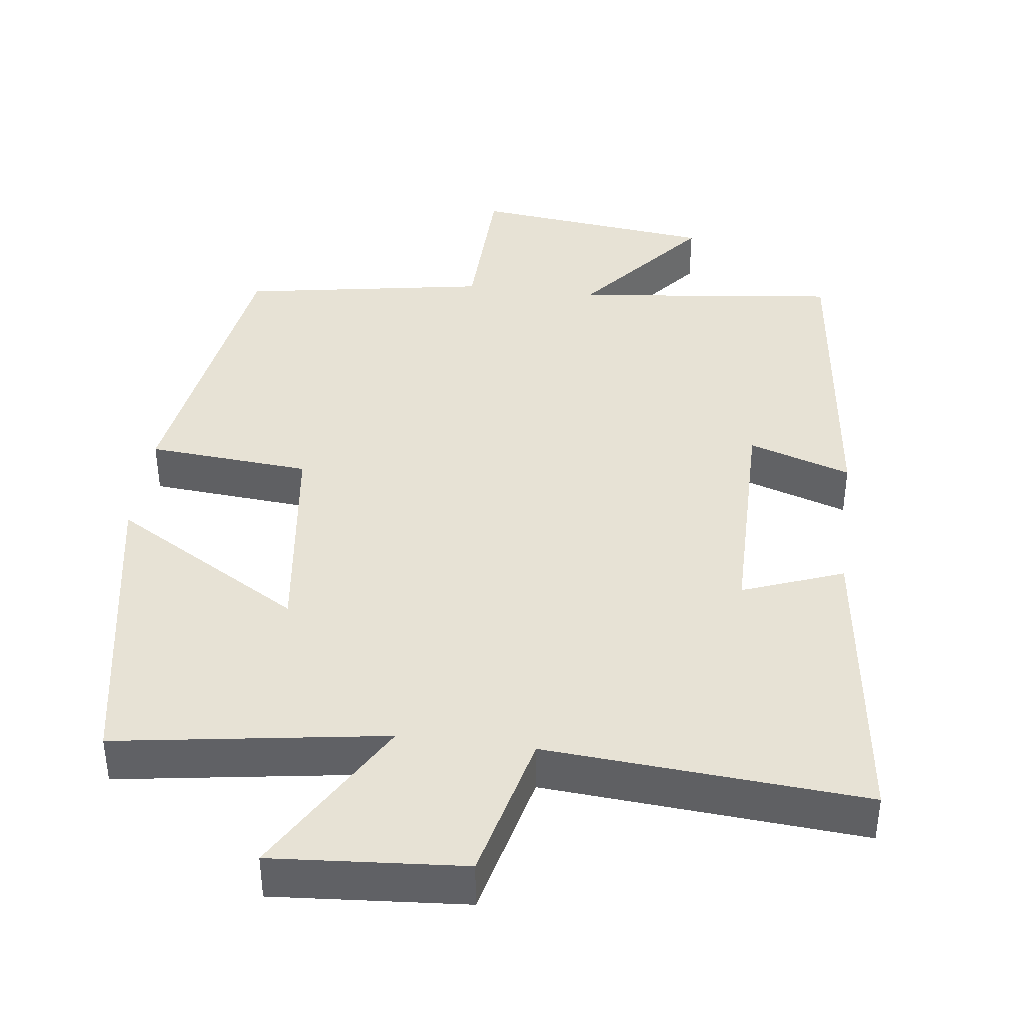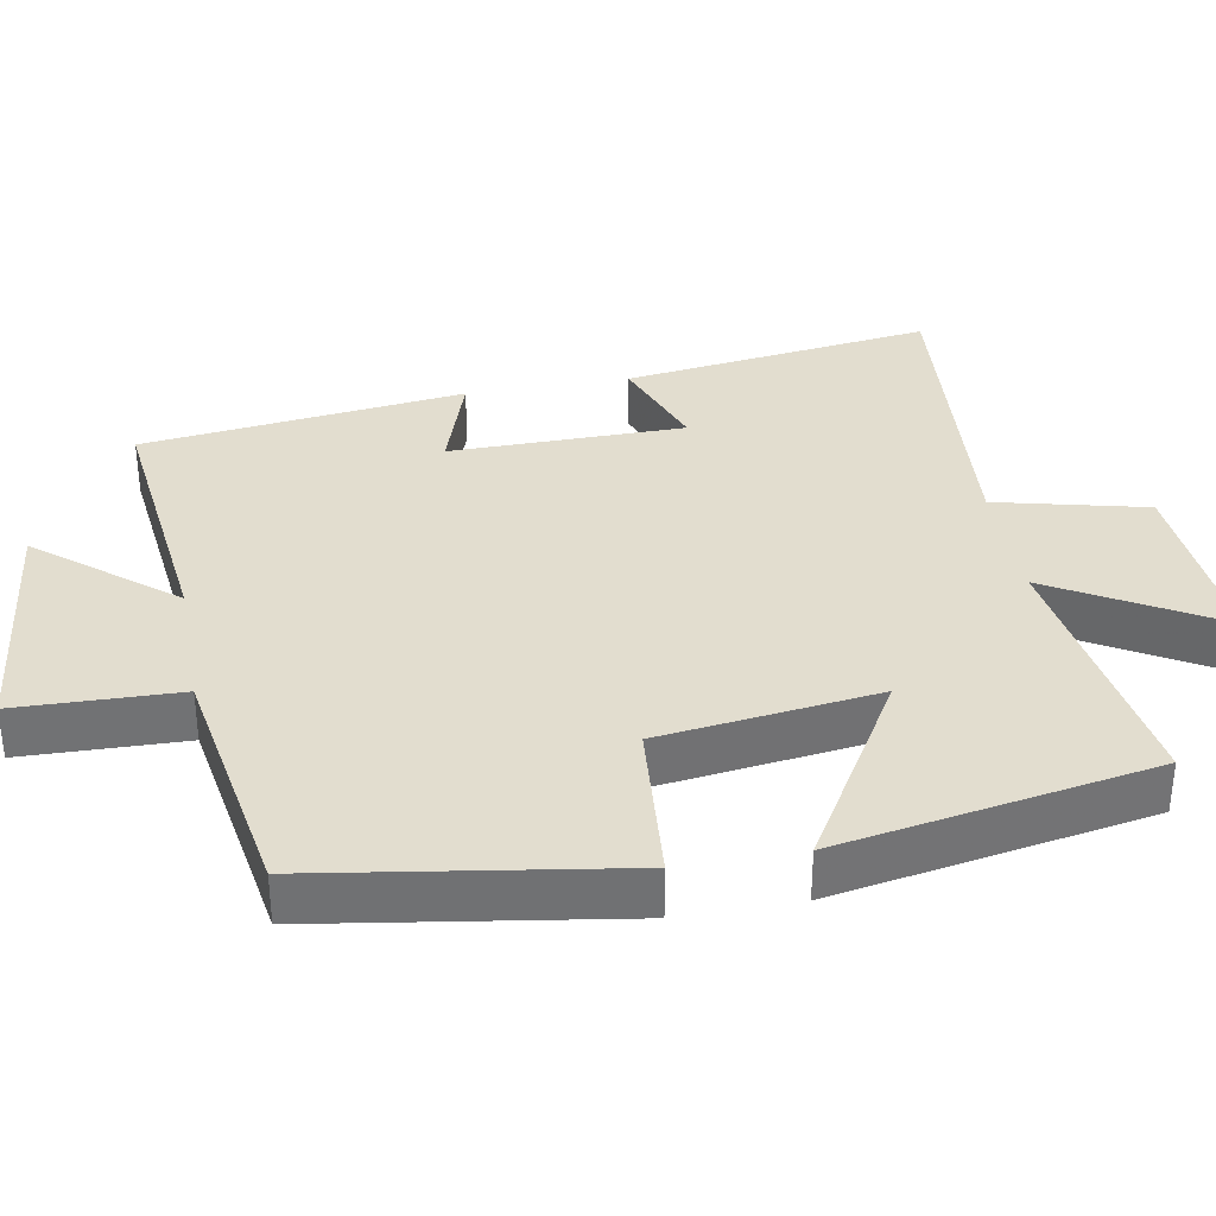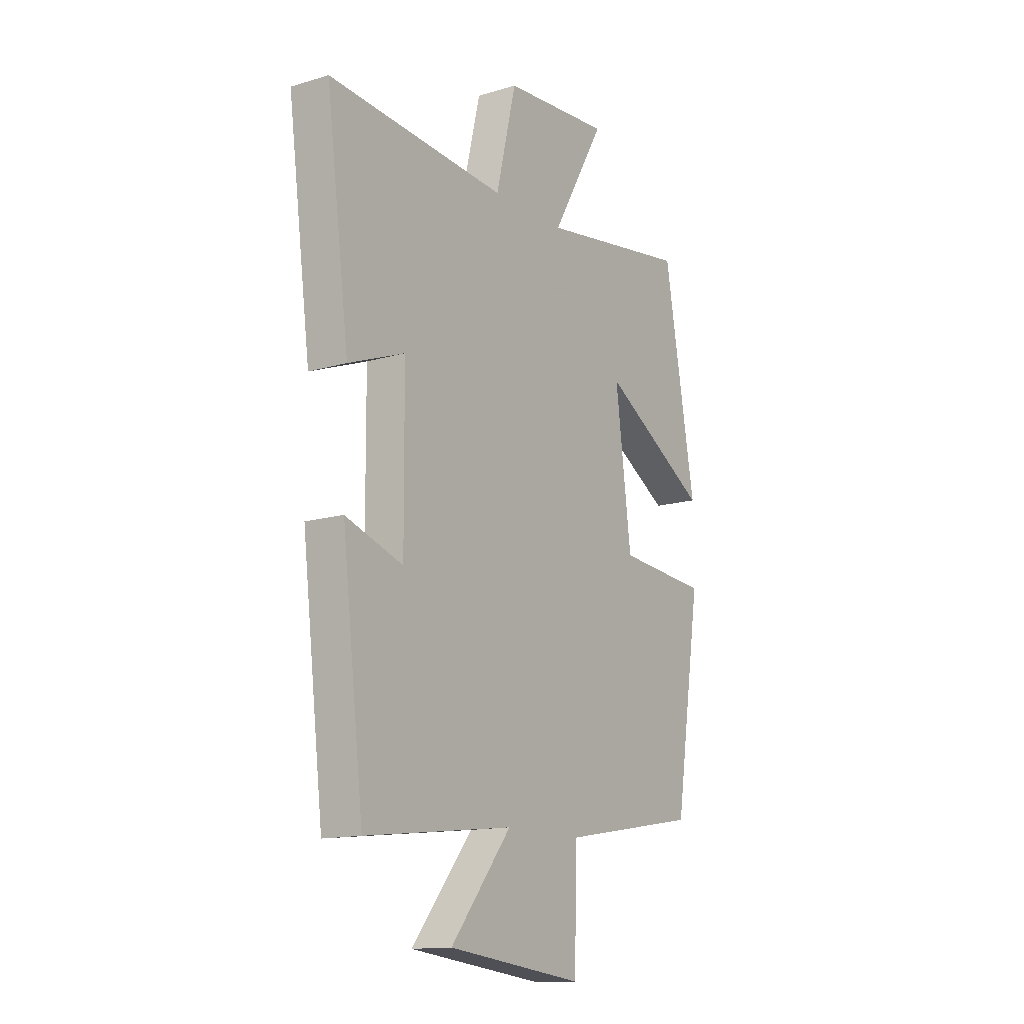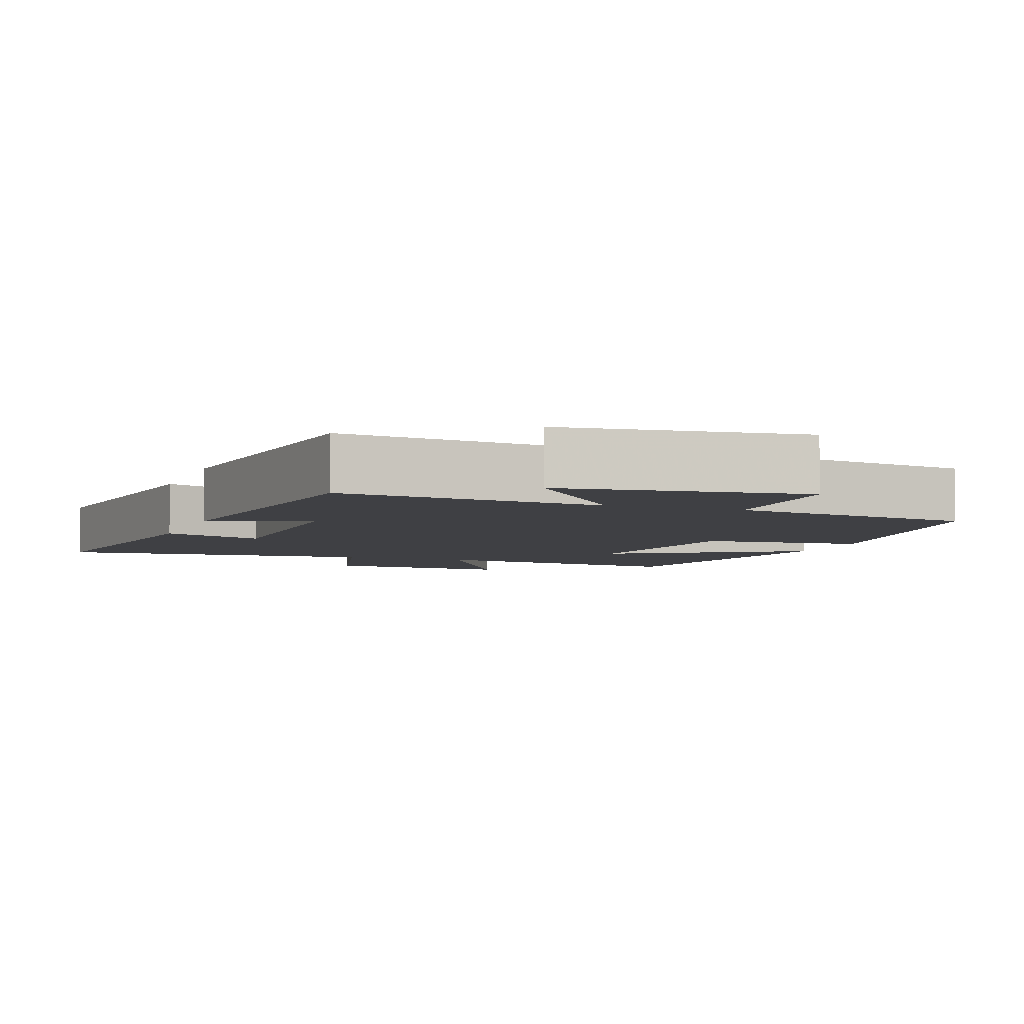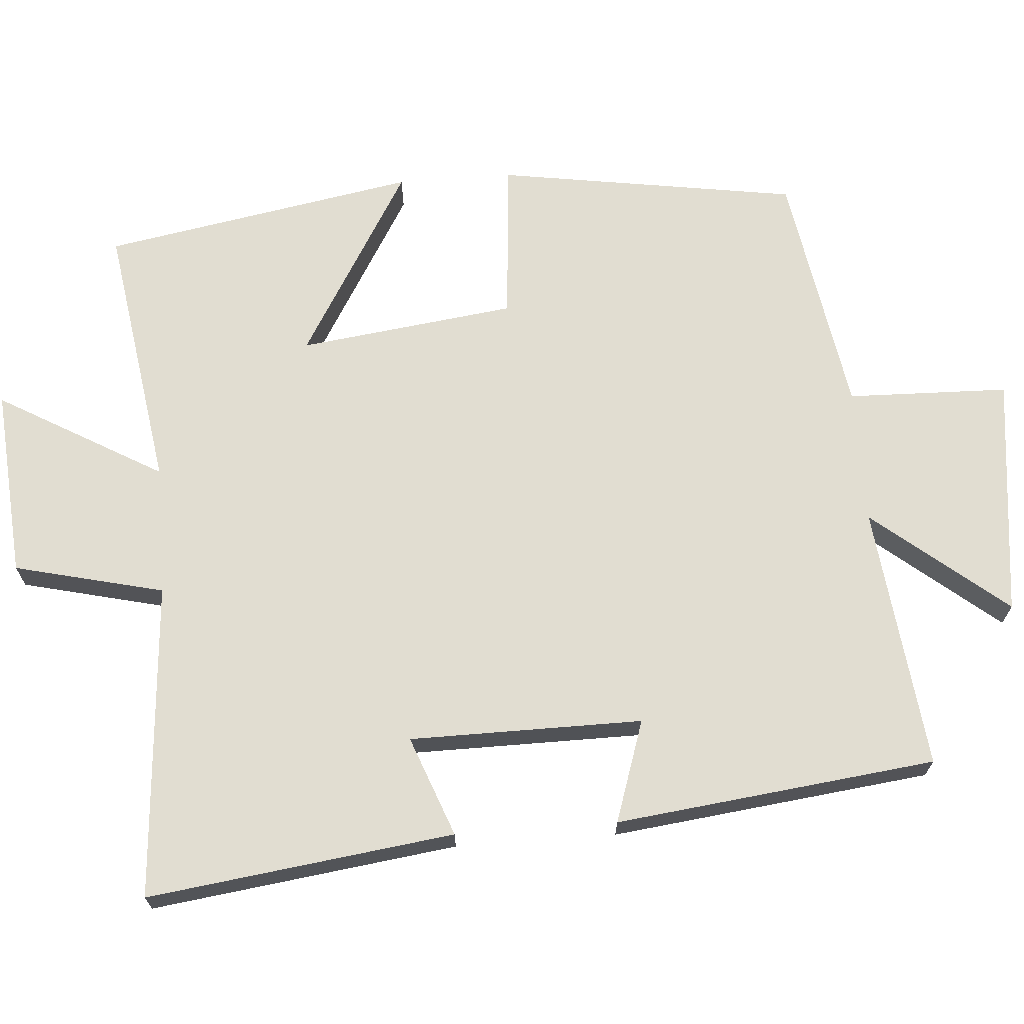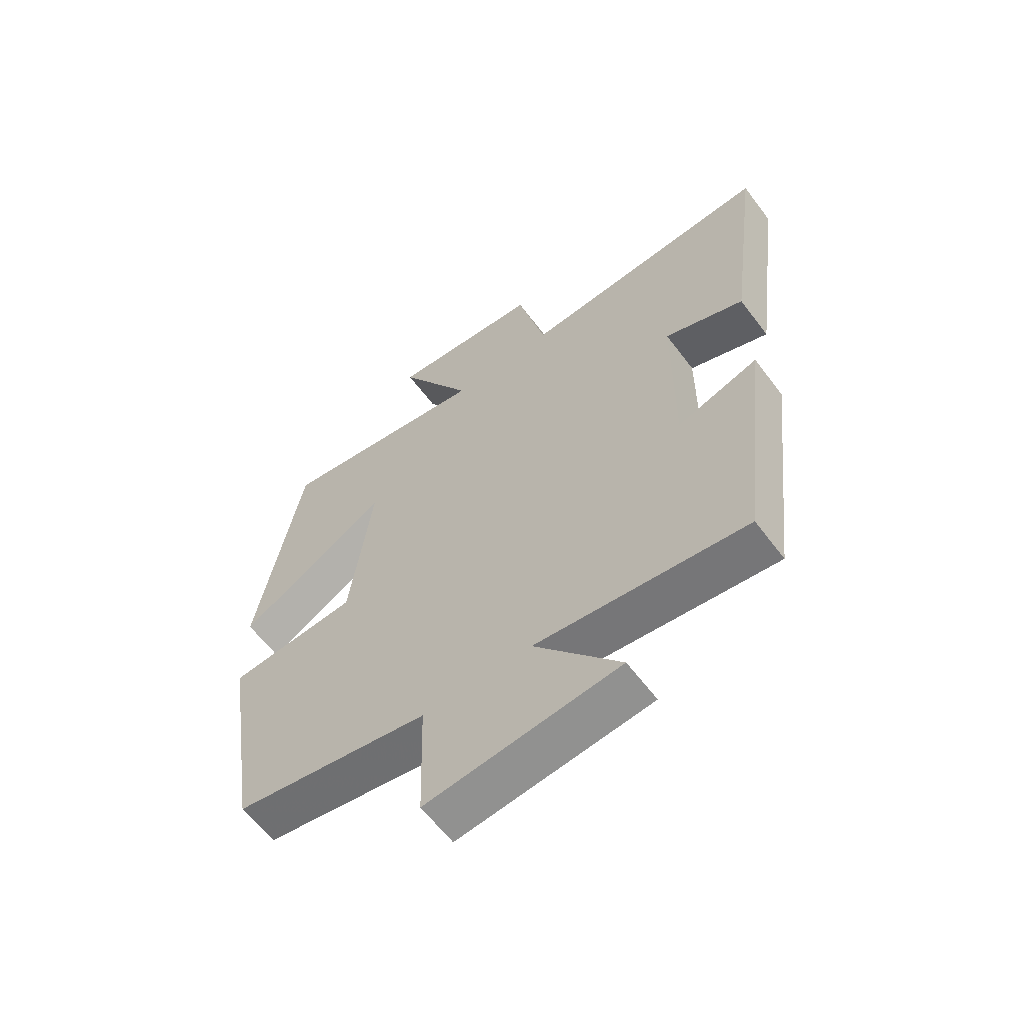
<metadata>
{"format":"obj","ext":"obj","renderer":"f3d","projection":"perspective","resolution":1024,"background":"white","views":[{"elev":40.1,"azim":7.3,"up":"+Y"},{"elev":35.0,"azim":-100.2,"up":"+Y"},{"elev":-14.0,"azim":123.6,"up":"+Z"},{"elev":-5.0,"azim":160.2,"up":"+Y"},{"elev":68.7,"azim":85.7,"up":"+Y"},{"elev":-61.6,"azim":36.9,"up":"+Z"}]}
</metadata>
<code>
v -0.436 0.07 -0.443
v -0.5 0.07 -0.032
v -0.279 0.07 -0.014
v -0.241 0.07 0.282
v -0.5 0.07 0.128
v -0.424 0.07 0.556
v -0.058 0.07 0.5
v -0.187 0.07 0.724
v 0.073 0.07 0.704
v 0.122 0.07 0.5
v 0.555 0.07 0.533
v 0.5 0.07 0.115
v 0.363 0.07 0.167
v 0.361 0.07 -0.151
v 0.5 0.07 -0.105
v 0.448 0.07 -0.542
v 0.087 0.07 -0.5
v 0.235 0.07 -0.682
v -0.095 0.07 -0.72
v -0.101 0.07 -0.5
v -0.436 0 -0.443
v -0.5 0 -0.032
v -0.279 0 -0.014
v -0.241 0 0.282
v -0.5 0 0.128
v -0.424 0 0.556
v -0.058 0 0.5
v -0.187 0 0.724
v 0.073 0 0.704
v 0.122 0 0.5
v 0.555 0 0.533
v 0.5 0 0.115
v 0.363 0 0.167
v 0.361 0 -0.151
v 0.5 0 -0.105
v 0.448 0 -0.542
v 0.087 0 -0.5
v 0.235 0 -0.682
v -0.095 0 -0.72
v -0.101 0 -0.5
f 17 18 19 20
f 17 20 1 2
f 14 15 16 17
f 13 14 17
f 10 11 12 13
f 10 13 17
f 7 8 9 10
f 7 10 17
f 4 5 6 7
f 3 4 7 17
f 2 3 17
f 40 39 38 37
f 22 21 40 37
f 37 36 35 34
f 37 34 33
f 33 32 31 30
f 37 33 30
f 30 29 28 27
f 37 30 27
f 27 26 25 24
f 37 27 24 23
f 37 23 22
f 1 21 22 2
f 2 22 23 3
f 3 23 24 4
f 4 24 25 5
f 5 25 26 6
f 6 26 27 7
f 7 27 28 8
f 8 28 29 9
f 9 29 30 10
f 10 30 31 11
f 11 31 32 12
f 12 32 33 13
f 13 33 34 14
f 14 34 35 15
f 15 35 36 16
f 16 36 37 17
f 17 37 38 18
f 18 38 39 19
f 19 39 40 20
f 20 40 21 1

</code>
